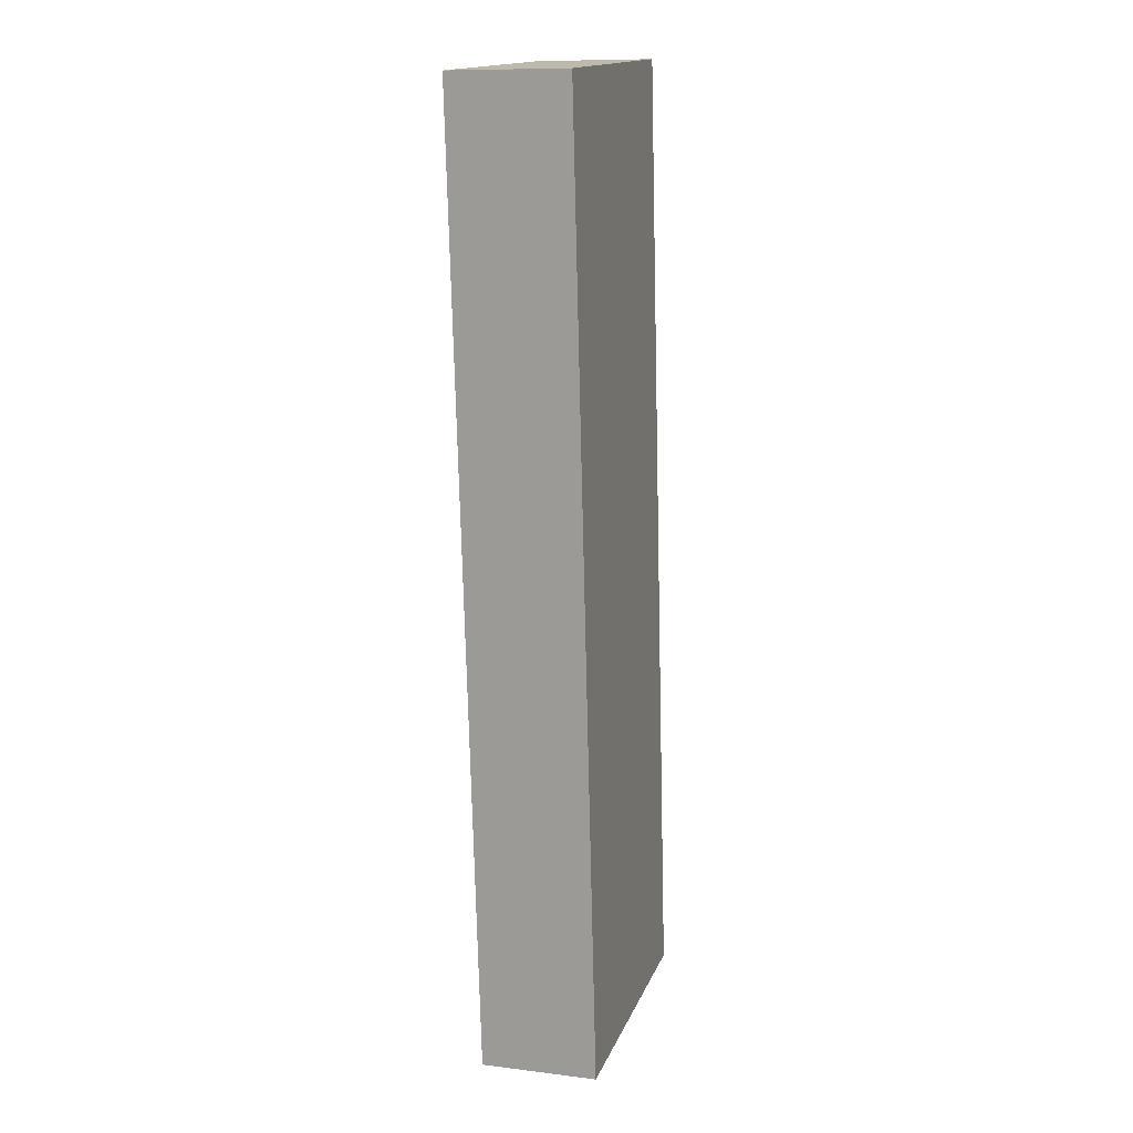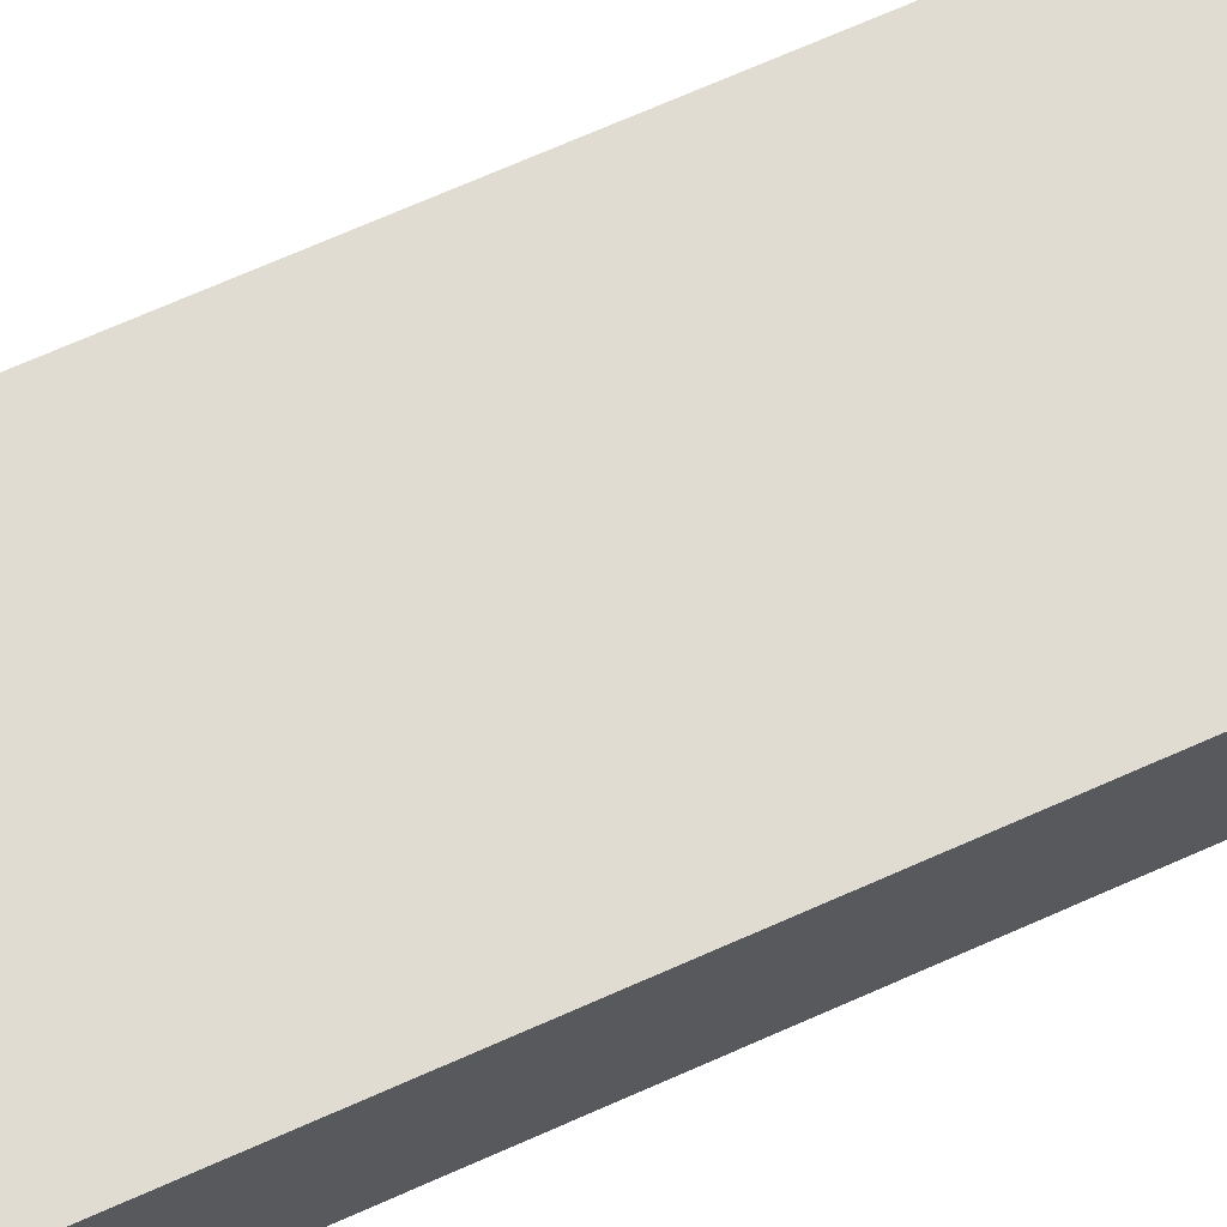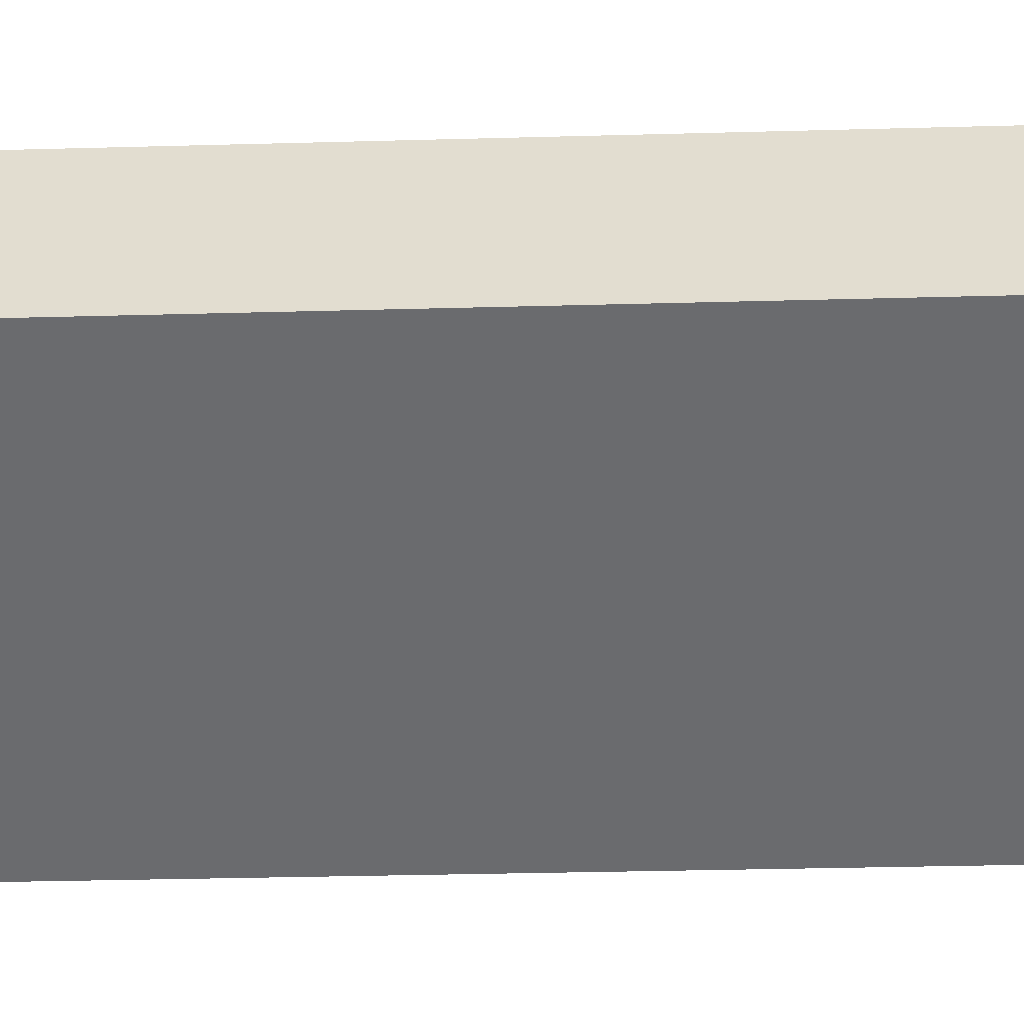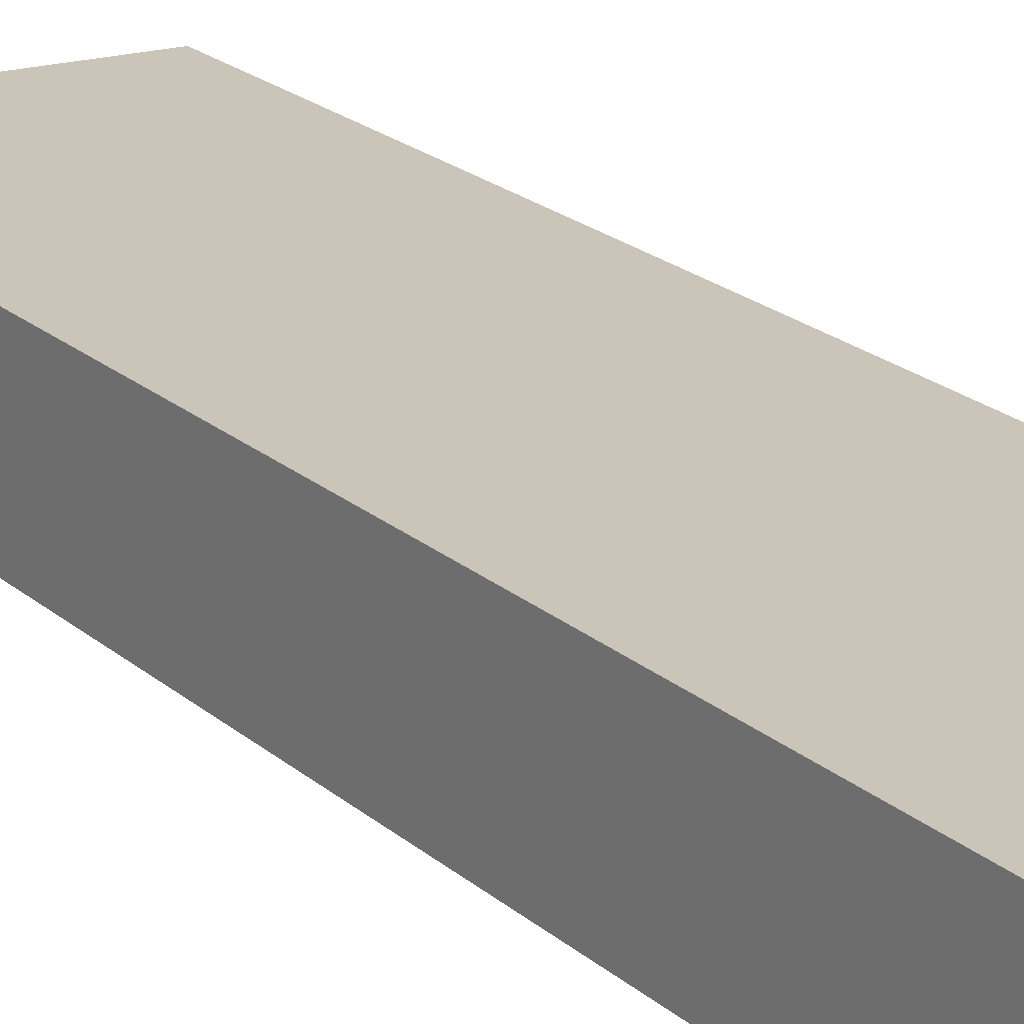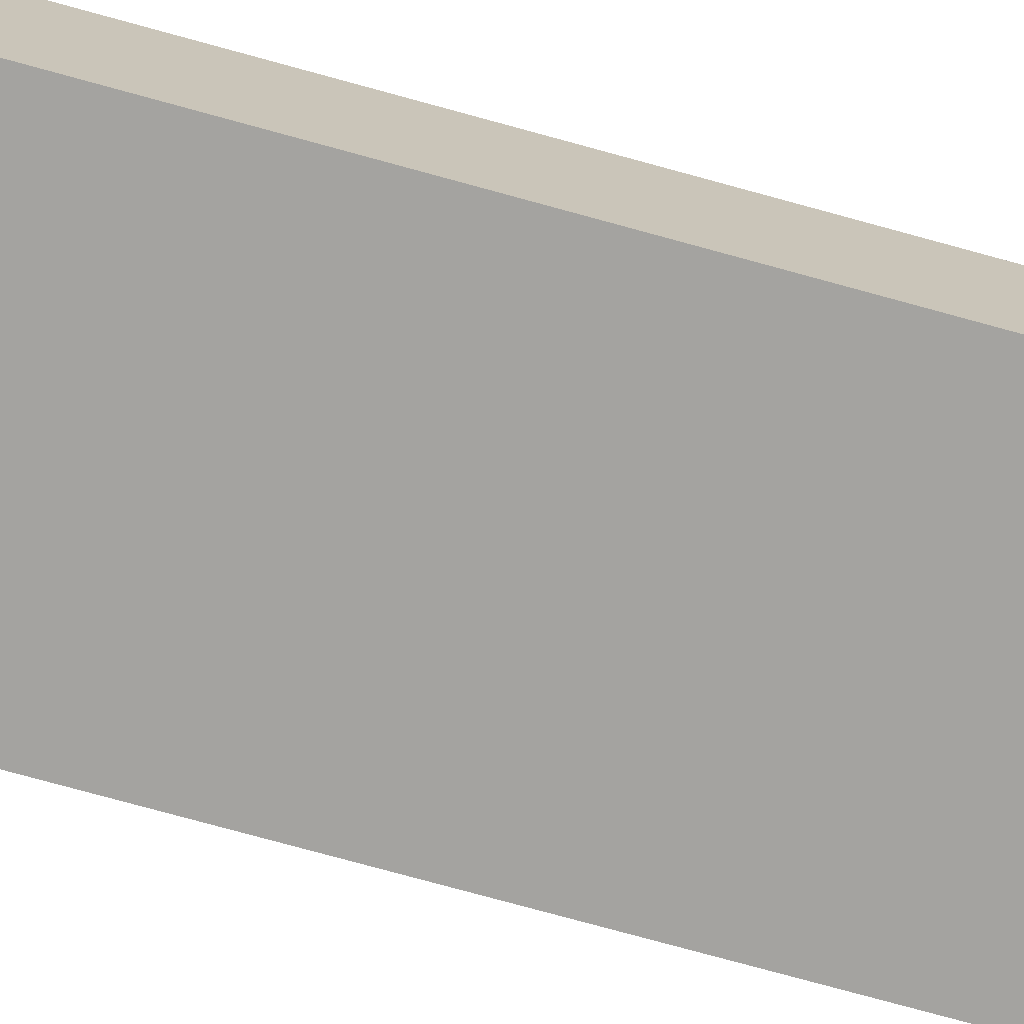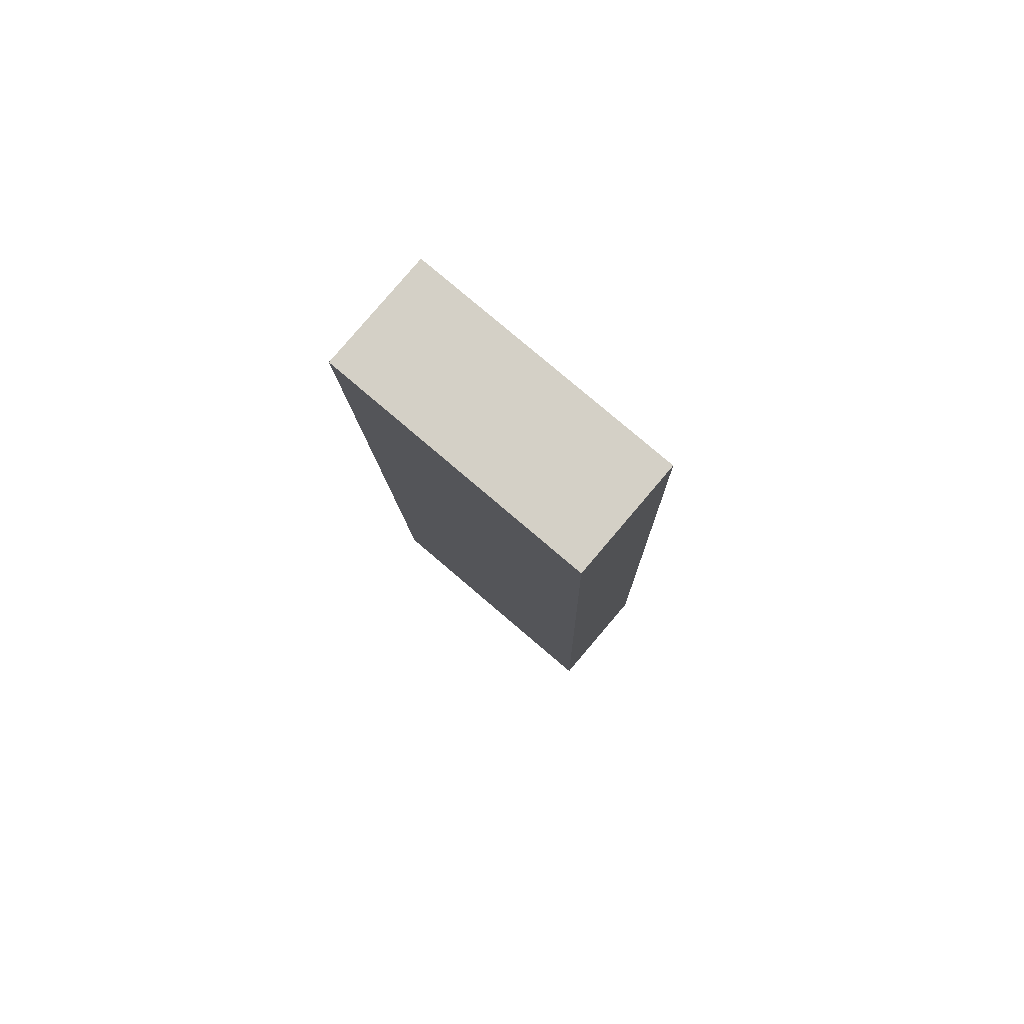
<metadata>
{"format":"obj","ext":"obj","renderer":"f3d","projection":"perspective","resolution":1024,"background":"white","views":[{"elev":16.2,"azim":108.0,"up":"+Y"},{"elev":66.9,"azim":66.4,"up":"+Z"},{"elev":-52.3,"azim":-87.1,"up":"+Z"},{"elev":19.7,"azim":-34.2,"up":"+Z"},{"elev":-71.3,"azim":-105.0,"up":"+Z"},{"elev":79.2,"azim":41.8,"up":"+Y"}]}
</metadata>
<code>
o Cube
v -0.9991 3.501 -0.3078
v 1 3.51 -0.3547
v -0.979 3.478 0.5454
v 1.02 3.487 0.4985
v -0.9734 -3.487 -0.4985
v 1.026 -3.478 -0.5454
v -0.9533 -3.51 0.3547
v 1.046 -3.501 0.3078
f 1 5 7 3
f 4 3 7 8
f 8 7 5 6
f 6 2 4 8
f 2 1 3 4
f 6 5 1 2

</code>
